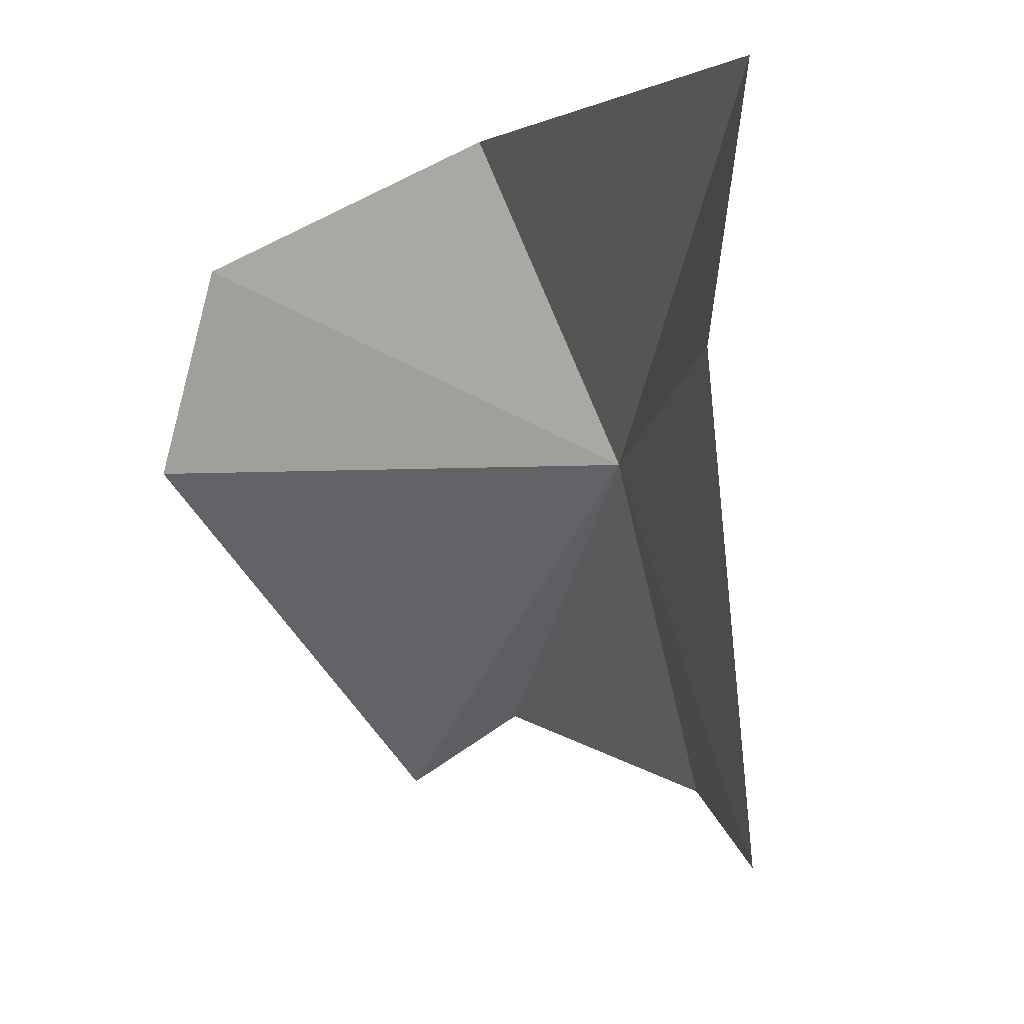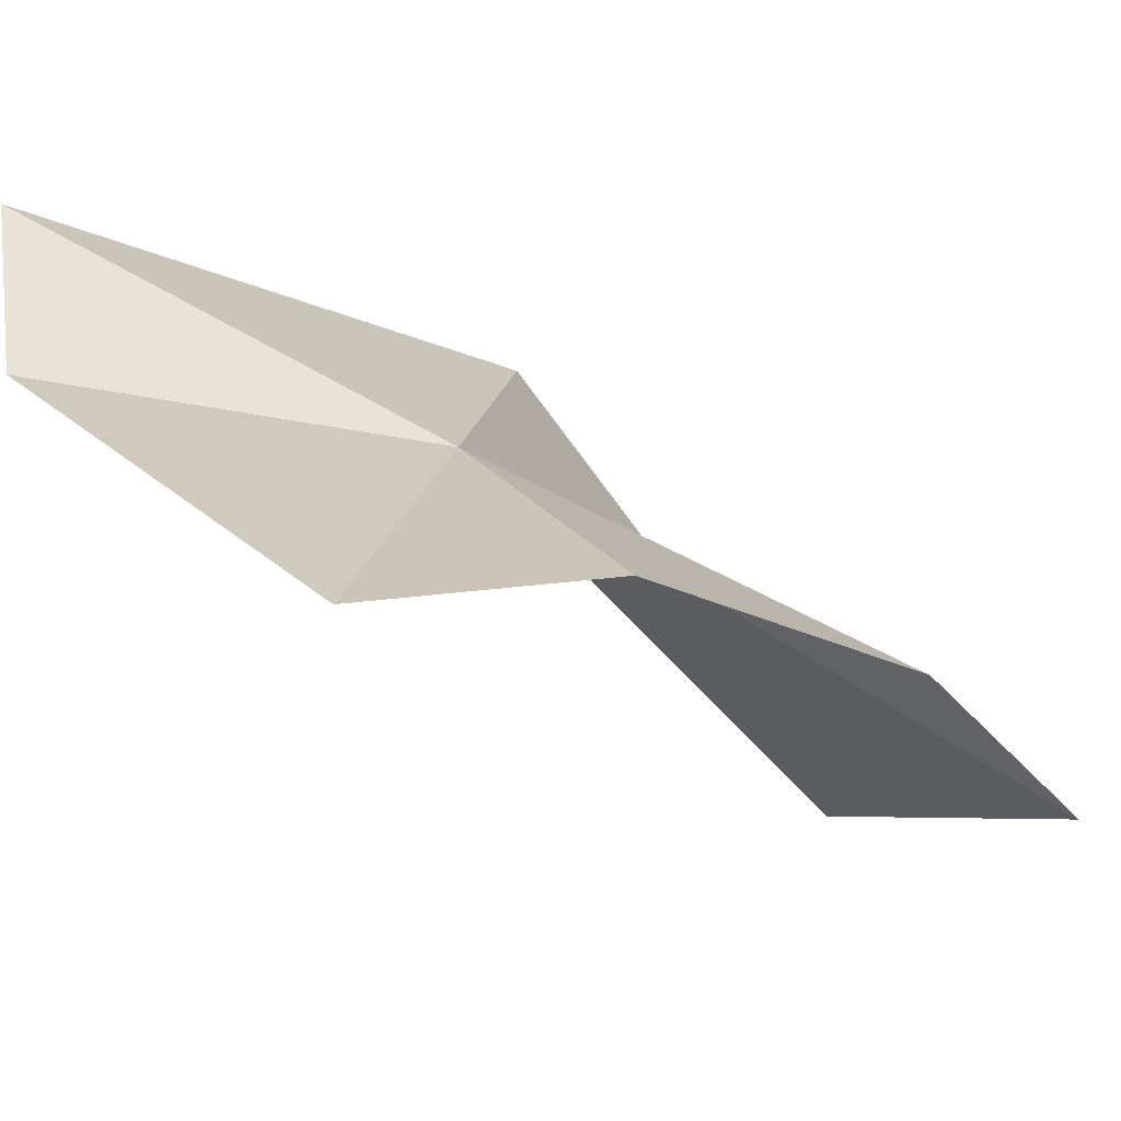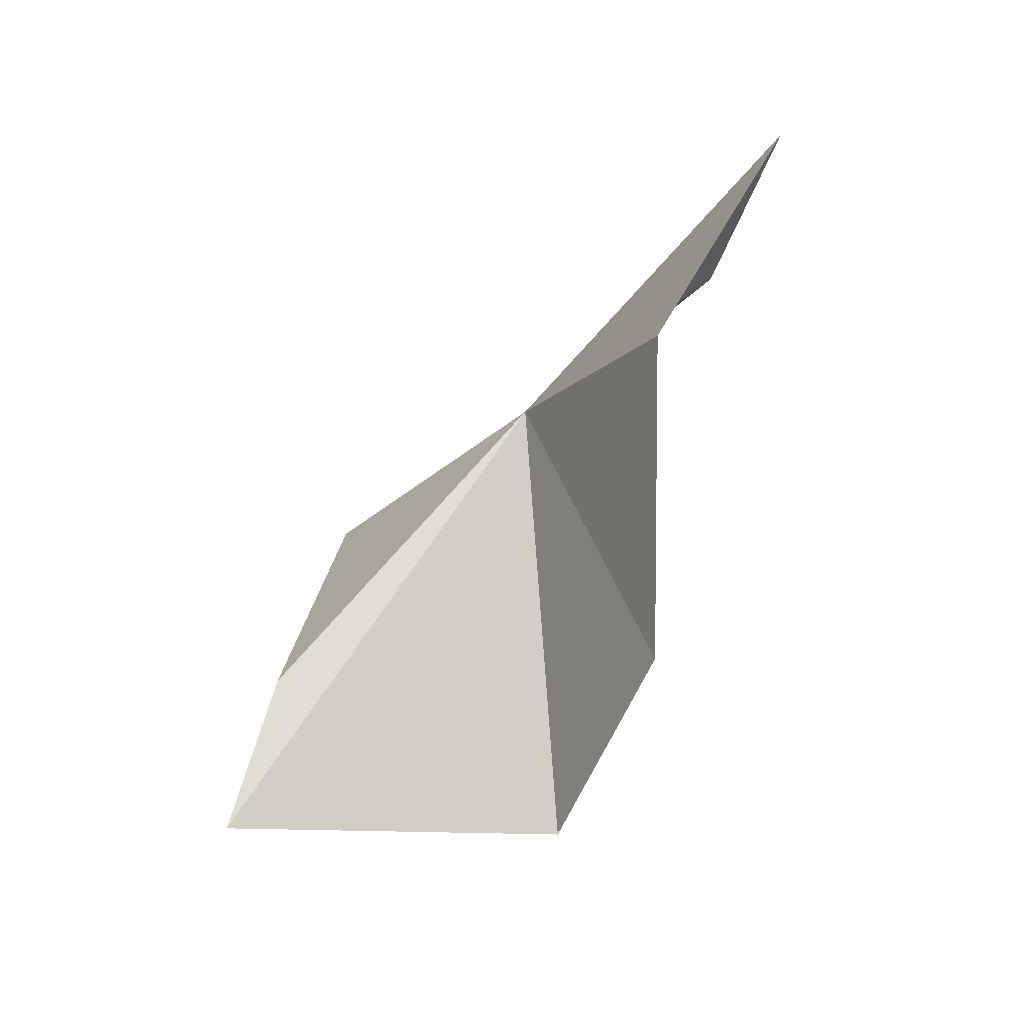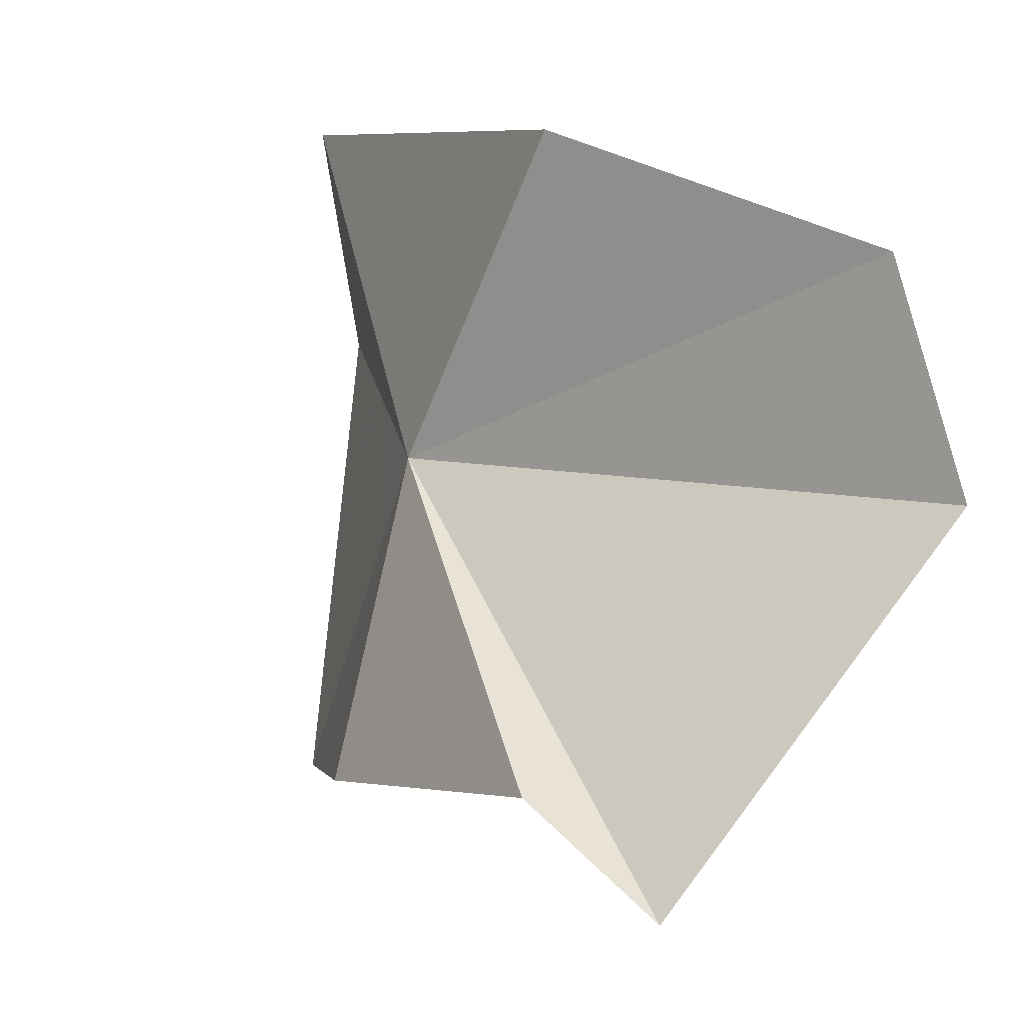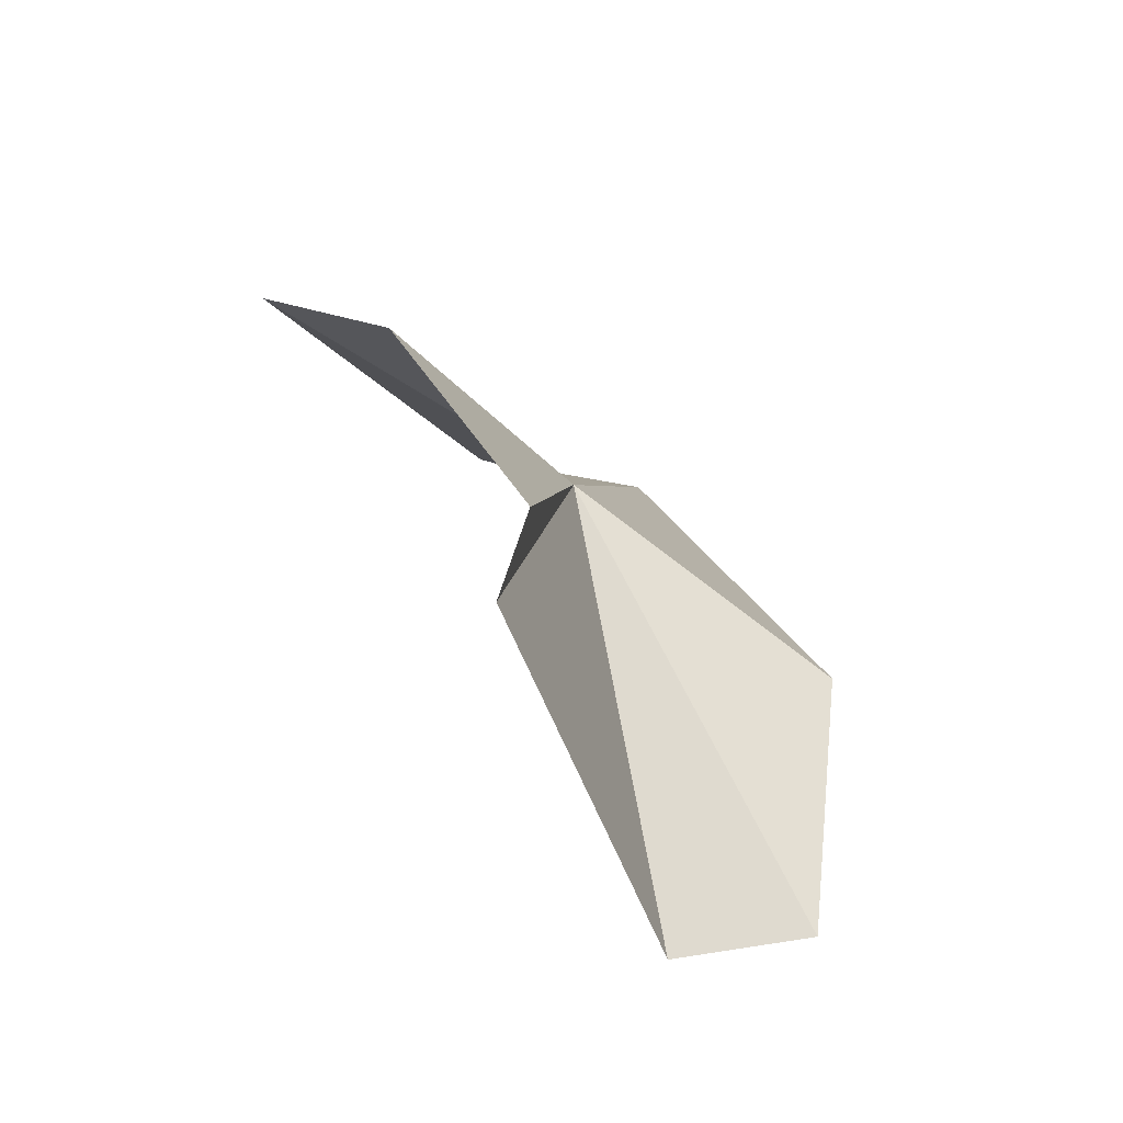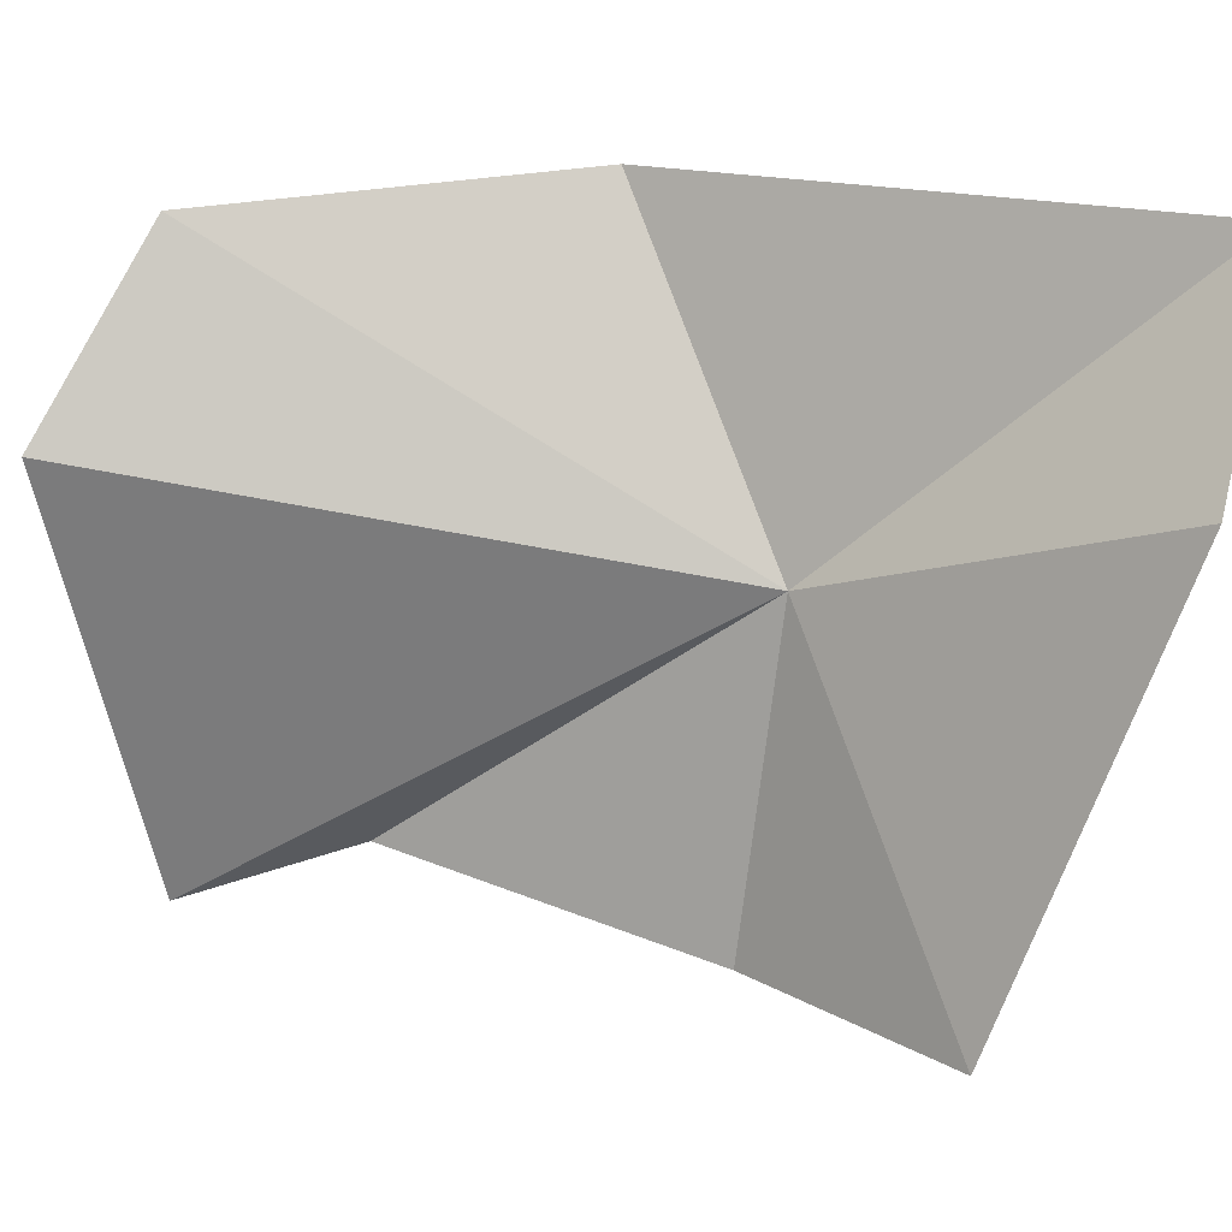
<metadata>
{"format":"obj","ext":"obj","renderer":"f3d","projection":"perspective","resolution":1024,"background":"white","views":[{"elev":-14.8,"azim":-50.8,"up":"+Y"},{"elev":-54.7,"azim":35.3,"up":"+Y"},{"elev":-34.0,"azim":163.2,"up":"+Z"},{"elev":22.4,"azim":127.0,"up":"+Y"},{"elev":-43.5,"azim":65.8,"up":"+Z"},{"elev":-14.0,"azim":-93.9,"up":"+Y"}]}
</metadata>
<code>
v 20.02 85.38 12.34
v 19.56 89.31 10.78
v 19.55 88.74 6.57
v 16.93 87.88 16.18
v 17.02 85.24 15.59
v 20.04 80.98 13.91
v 21.82 82.14 12
v 22.93 83.53 8.549
v 20 86.51 5.359
v 23.36 82.99 6.585
f 1 2 3
f 1 4 2
f 1 5 4
f 1 7 6
f 1 8 7
f 1 6 5
f 1 3 9
f 1 9 10
f 1 10 8

</code>
